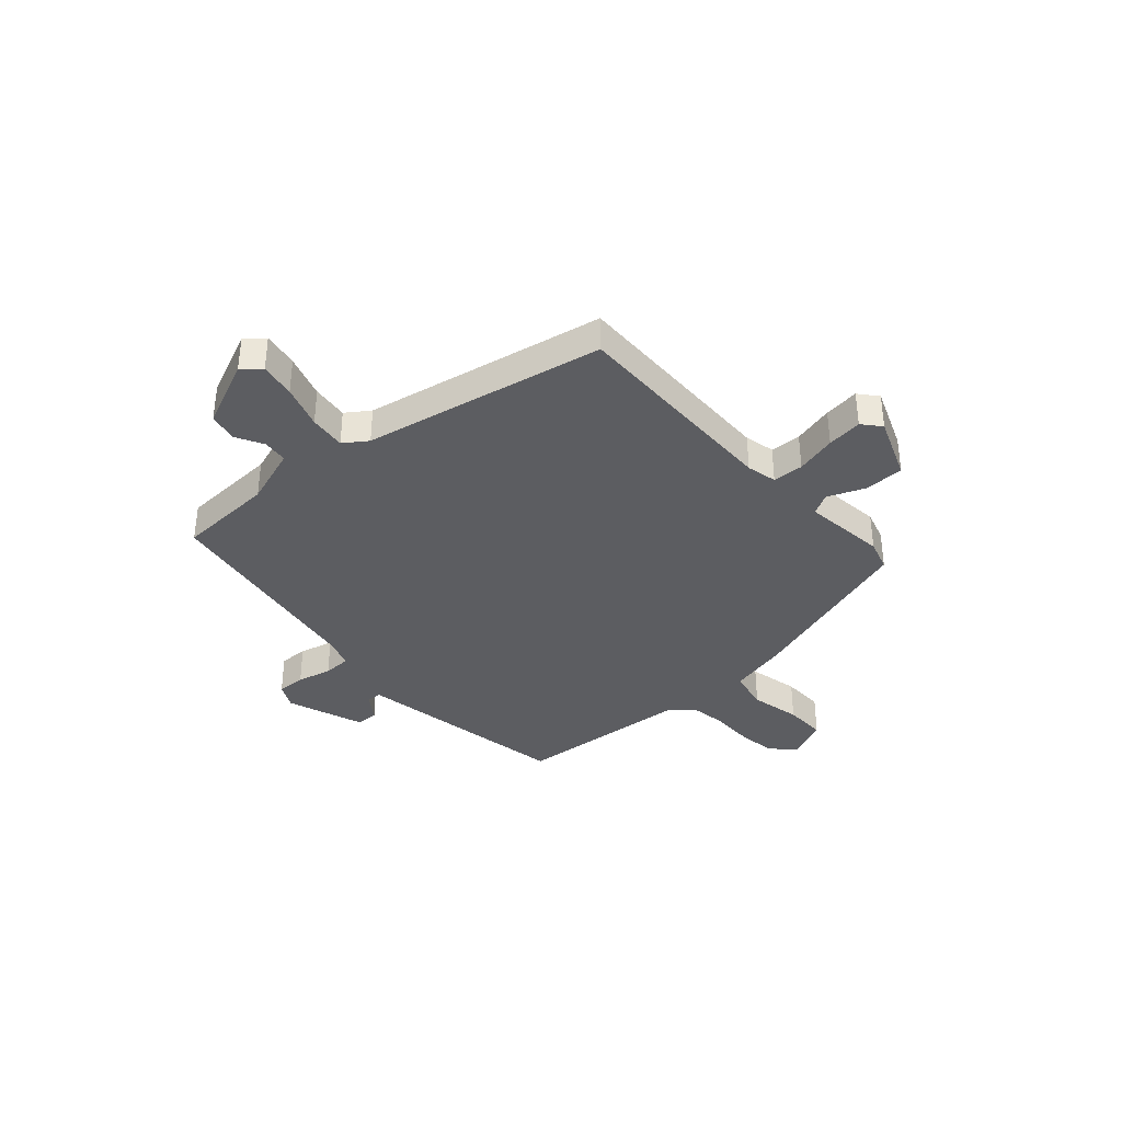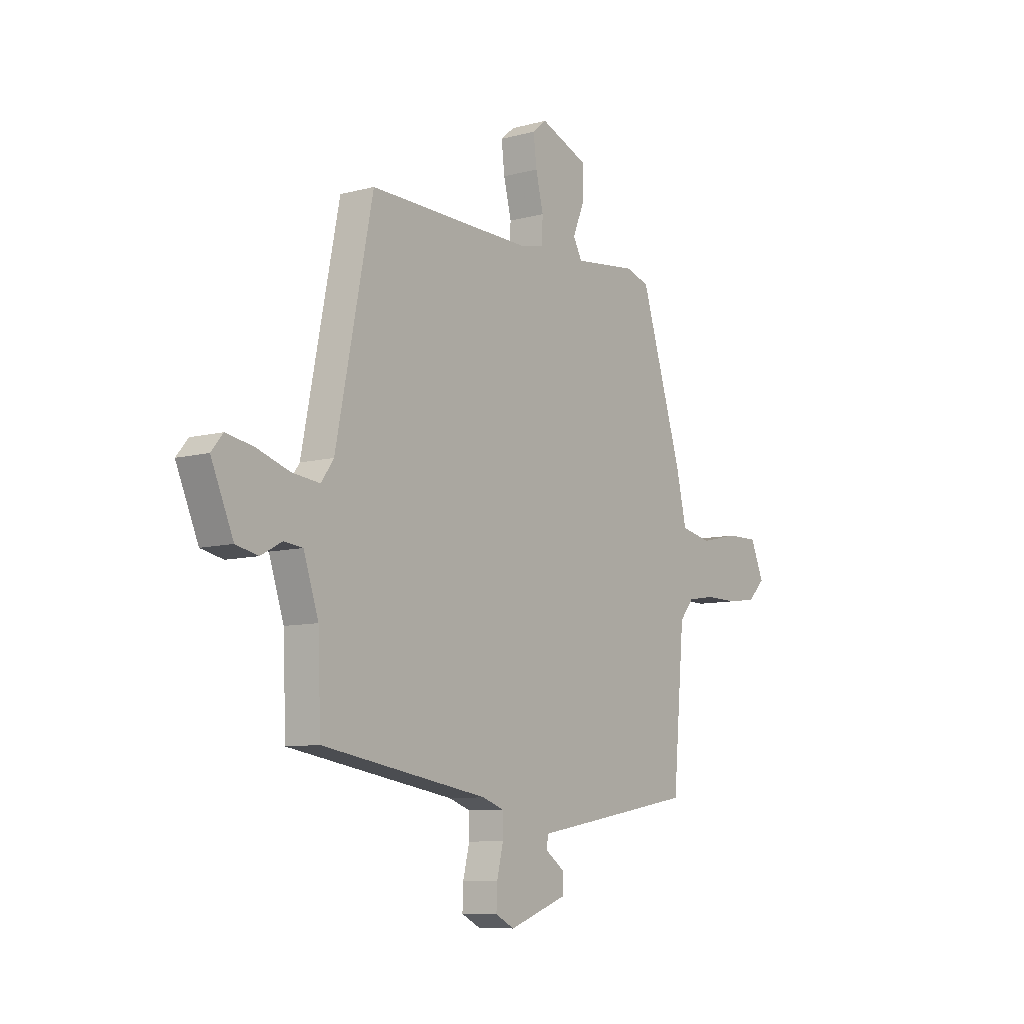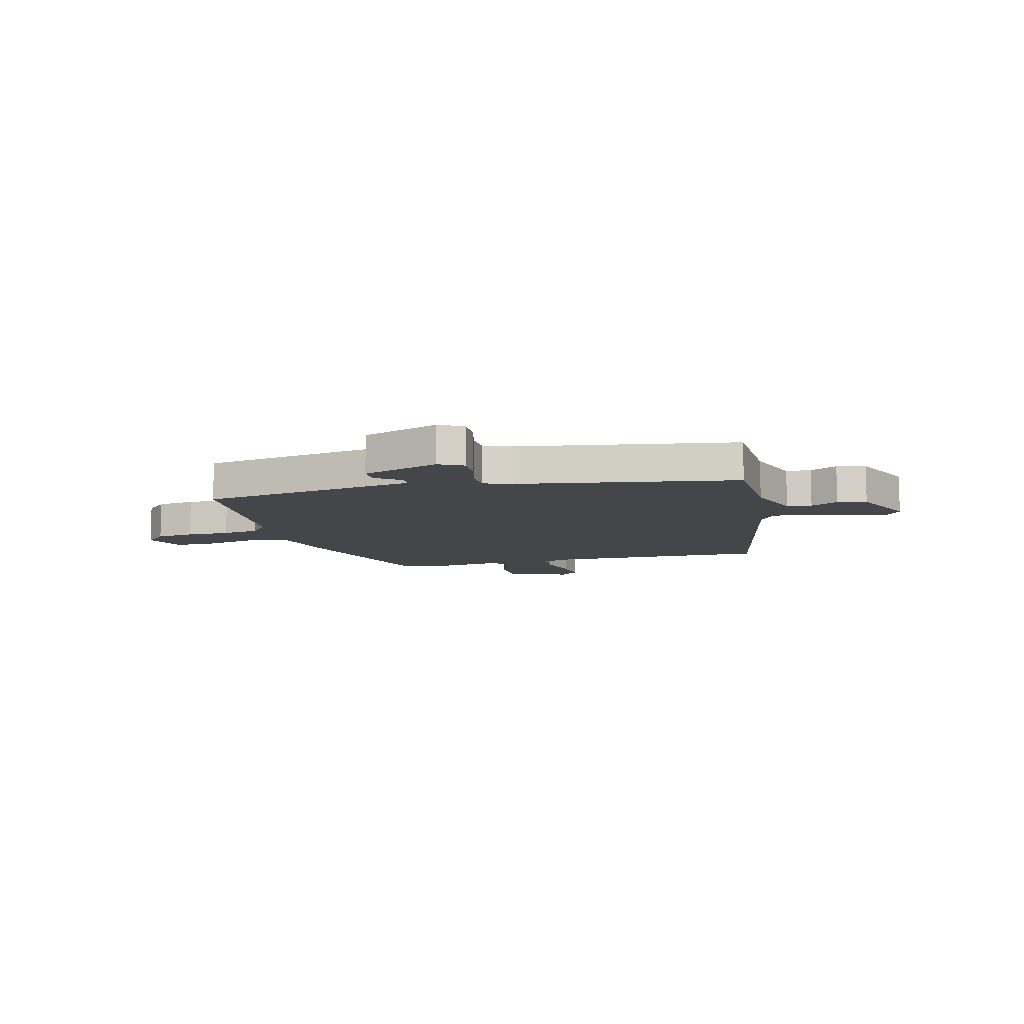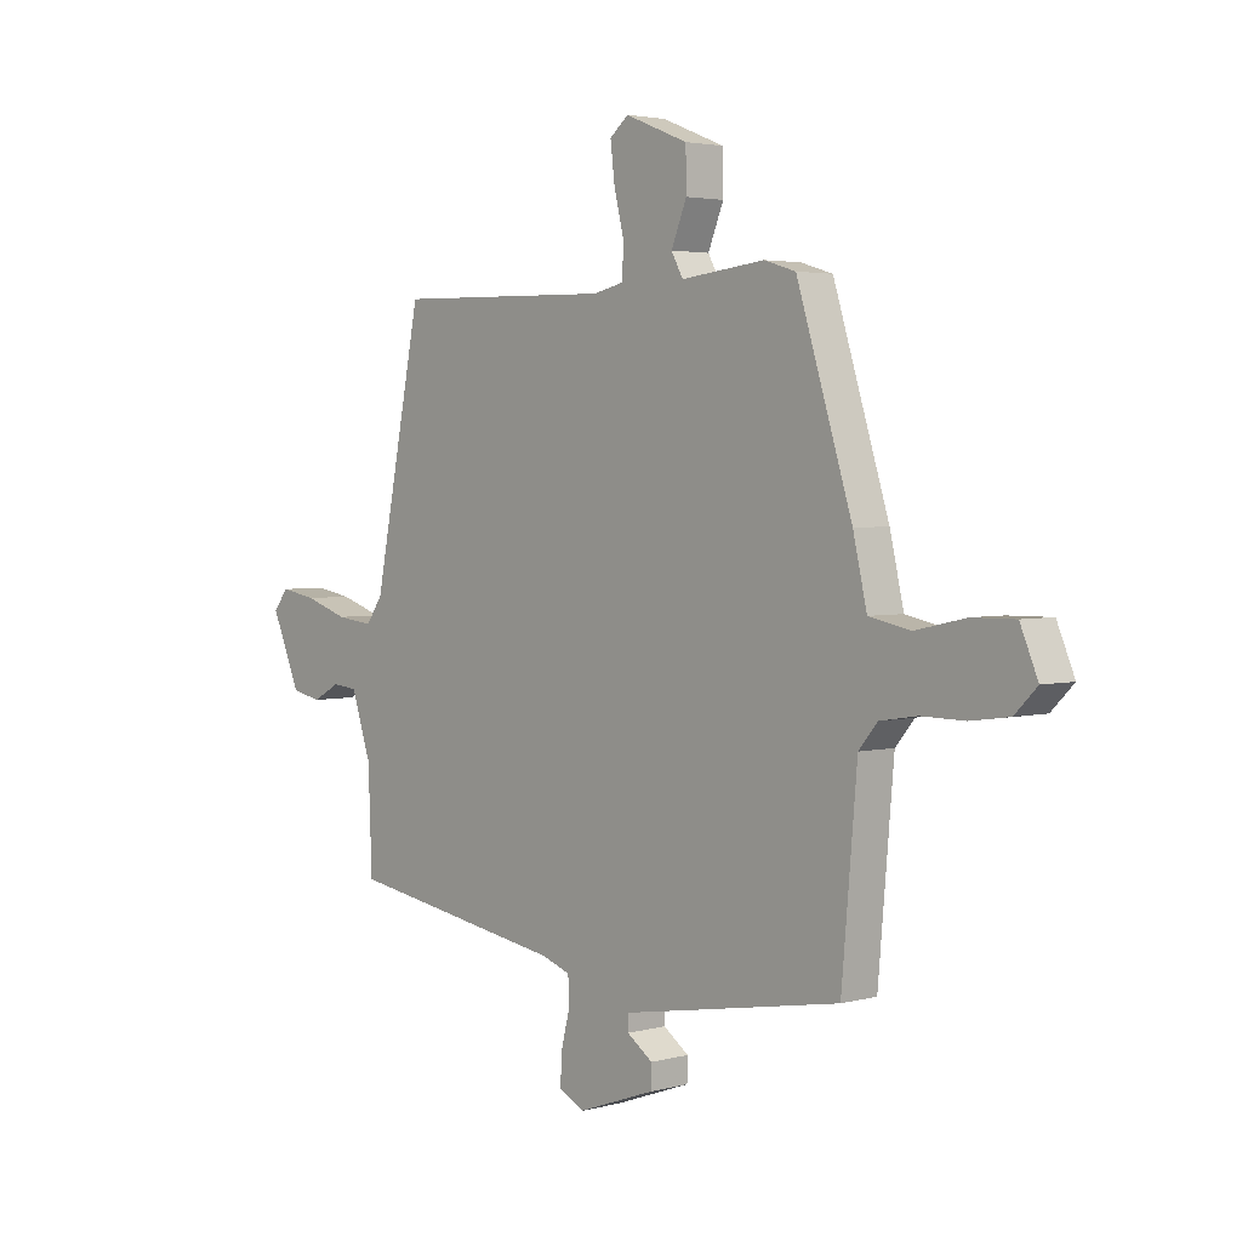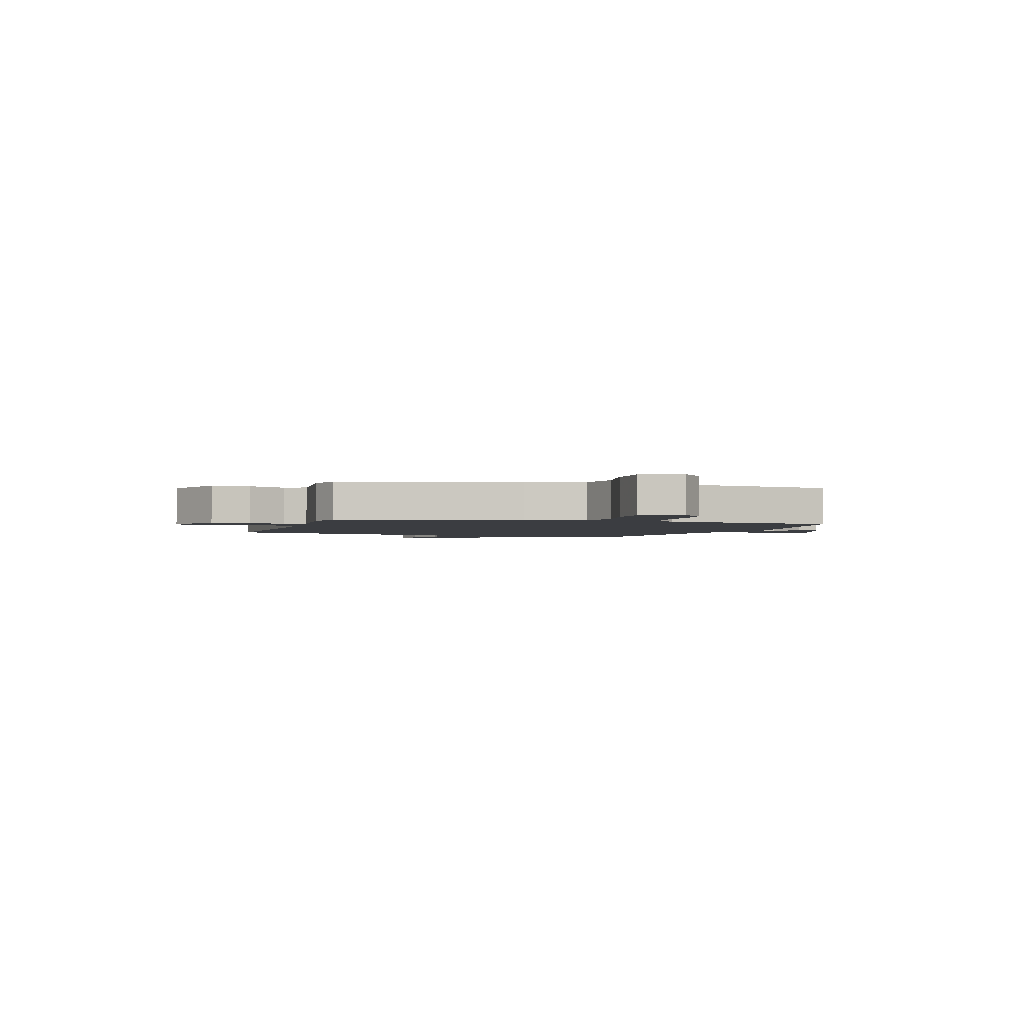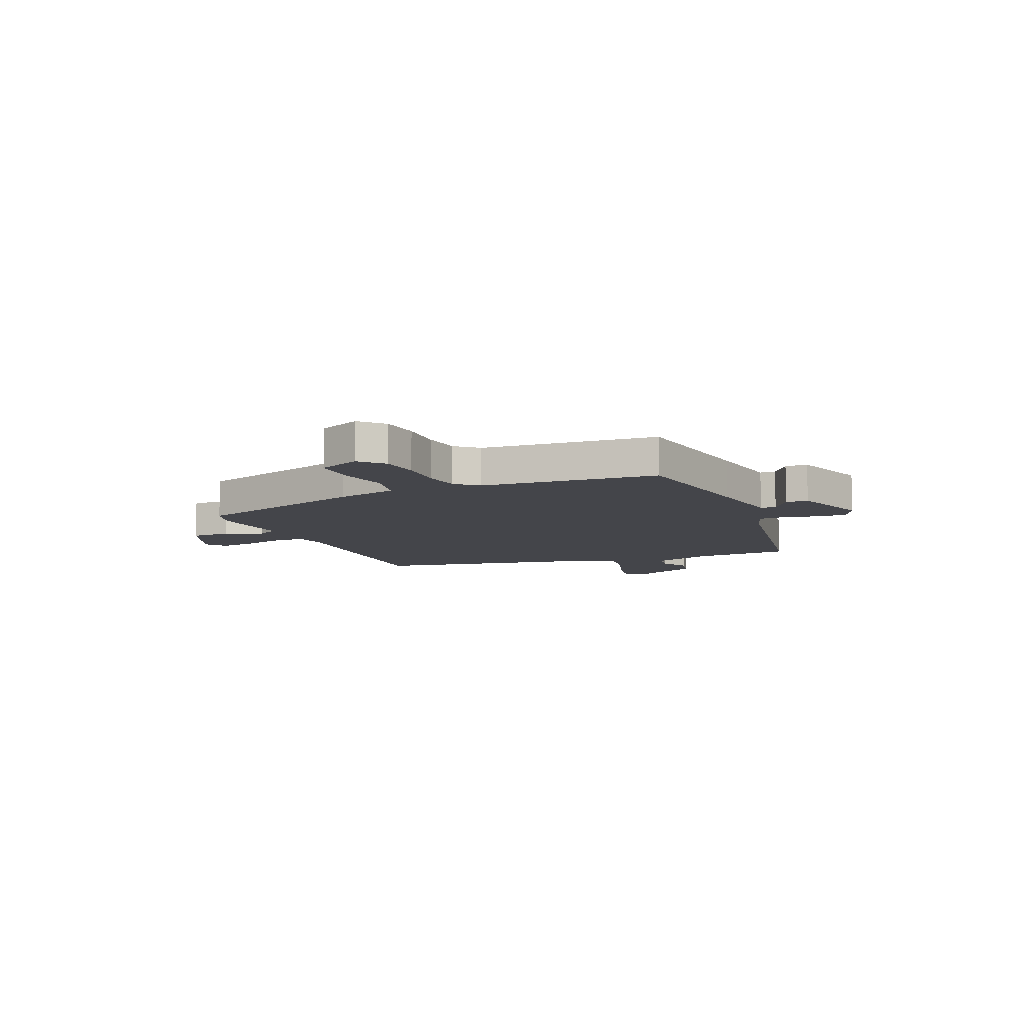
<metadata>
{"format":"obj","ext":"obj","renderer":"f3d","projection":"perspective","resolution":1024,"background":"white","views":[{"elev":-36.9,"azim":-48.0,"up":"+Y"},{"elev":-8.6,"azim":-54.1,"up":"+Z"},{"elev":-9.7,"azim":-165.6,"up":"+Y"},{"elev":3.2,"azim":47.9,"up":"+Z"},{"elev":-2.3,"azim":71.1,"up":"+Y"},{"elev":-9.3,"azim":112.8,"up":"+Y"}]}
</metadata>
<code>
v 0.415 0.07 0.474
v 0.519 0.07 0.141
v 0.545 0.07 0.028
v 0.622 0.07 0.012
v 0.717 0.07 0.033
v 0.797 0.07 0.034
v 0.83 0.07 -0.044
v 0.788 0.07 -0.086
v 0.716 0.07 -0.096
v 0.634 0.07 -0.095
v 0.565 0.07 -0.106
v 0.53 0.07 -0.148
v 0.501 0.07 -0.48
v 0.236 0.07 -0.526
v 0.09 0.07 -0.551
v 0.089 0.07 -0.58
v 0.137 0.07 -0.614
v 0.136 0.07 -0.656
v -0.01 0.07 -0.708
v -0.057 0.07 -0.684
v -0.055 0.07 -0.63
v -0.039 0.07 -0.565
v -0.04 0.07 -0.513
v -0.093 0.07 -0.494
v -0.507 0.07 -0.426
v -0.514 0.07 -0.242
v -0.551 0.07 -0.131
v -0.598 0.07 -0.126
v -0.65 0.07 -0.154
v -0.705 0.07 -0.142
v -0.76 0.07 -0.015
v -0.731 0.07 0.02
v -0.664 0.07 0.008
v -0.582 0.07 -0.019
v -0.513 0.07 -0.027
v -0.482 0.07 0.017
v -0.391 0.07 0.471
v 0.019 0.07 0.462
v 0.076 0.07 0.475
v 0.079 0.07 0.533
v 0.06 0.07 0.61
v 0.052 0.07 0.677
v 0.087 0.07 0.706
v 0.205 0.07 0.659
v 0.206 0.07 0.585
v 0.177 0.07 0.514
v 0.199 0.07 0.474
v 0.356 0.07 0.492
v 0.415 0 0.474
v 0.519 0 0.141
v 0.545 0 0.028
v 0.622 0 0.012
v 0.717 0 0.033
v 0.797 0 0.034
v 0.83 0 -0.044
v 0.788 0 -0.086
v 0.716 0 -0.096
v 0.634 0 -0.095
v 0.565 0 -0.106
v 0.53 0 -0.148
v 0.501 0 -0.48
v 0.236 0 -0.526
v 0.09 0 -0.551
v 0.089 0 -0.58
v 0.137 0 -0.614
v 0.136 0 -0.656
v -0.01 0 -0.708
v -0.057 0 -0.684
v -0.055 0 -0.63
v -0.039 0 -0.565
v -0.04 0 -0.513
v -0.093 0 -0.494
v -0.507 0 -0.426
v -0.514 0 -0.242
v -0.551 0 -0.131
v -0.598 0 -0.126
v -0.65 0 -0.154
v -0.705 0 -0.142
v -0.76 0 -0.015
v -0.731 0 0.02
v -0.664 0 0.008
v -0.582 0 -0.019
v -0.513 0 -0.027
v -0.482 0 0.017
v -0.391 0 0.471
v 0.019 0 0.462
v 0.076 0 0.475
v 0.079 0 0.533
v 0.06 0 0.61
v 0.052 0 0.677
v 0.087 0 0.706
v 0.205 0 0.659
v 0.206 0 0.585
v 0.177 0 0.514
v 0.199 0 0.474
v 0.356 0 0.492
f 47 48 1 2
f 43 44 45 46
f 41 42 43 46
f 40 41 46 47
f 39 40 47 2
f 36 37 38
f 35 36 38 39
f 31 32 33 34
f 31 34 35
f 28 29 30 31
f 27 28 31 35
f 26 27 35 39
f 24 25 26 39
f 19 20 21 22
f 19 22 23
f 16 17 18 19
f 15 16 19 23
f 12 13 14 15
f 11 12 15 23
f 7 8 9 10
f 7 10 11
f 4 5 6 7
f 3 4 7 11
f 11 23 24 39
f 2 3 11 39
f 50 49 96 95
f 94 93 92 91
f 94 91 90 89
f 95 94 89 88
f 50 95 88 87
f 86 85 84
f 87 86 84 83
f 82 81 80 79
f 83 82 79
f 79 78 77 76
f 83 79 76 75
f 87 83 75 74
f 87 74 73 72
f 70 69 68 67
f 71 70 67
f 67 66 65 64
f 71 67 64 63
f 63 62 61 60
f 71 63 60 59
f 58 57 56 55
f 59 58 55
f 55 54 53 52
f 59 55 52 51
f 87 72 71 59
f 87 59 51 50
f 1 49 50 2
f 2 50 51 3
f 3 51 52 4
f 4 52 53 5
f 5 53 54 6
f 6 54 55 7
f 7 55 56 8
f 8 56 57 9
f 9 57 58 10
f 10 58 59 11
f 11 59 60 12
f 12 60 61 13
f 13 61 62 14
f 14 62 63 15
f 15 63 64 16
f 16 64 65 17
f 17 65 66 18
f 18 66 67 19
f 19 67 68 20
f 20 68 69 21
f 21 69 70 22
f 22 70 71 23
f 23 71 72 24
f 24 72 73 25
f 25 73 74 26
f 26 74 75 27
f 27 75 76 28
f 28 76 77 29
f 29 77 78 30
f 30 78 79 31
f 31 79 80 32
f 32 80 81 33
f 33 81 82 34
f 34 82 83 35
f 35 83 84 36
f 36 84 85 37
f 37 85 86 38
f 38 86 87 39
f 39 87 88 40
f 40 88 89 41
f 41 89 90 42
f 42 90 91 43
f 43 91 92 44
f 44 92 93 45
f 45 93 94 46
f 46 94 95 47
f 47 95 96 48
f 48 96 49 1

</code>
